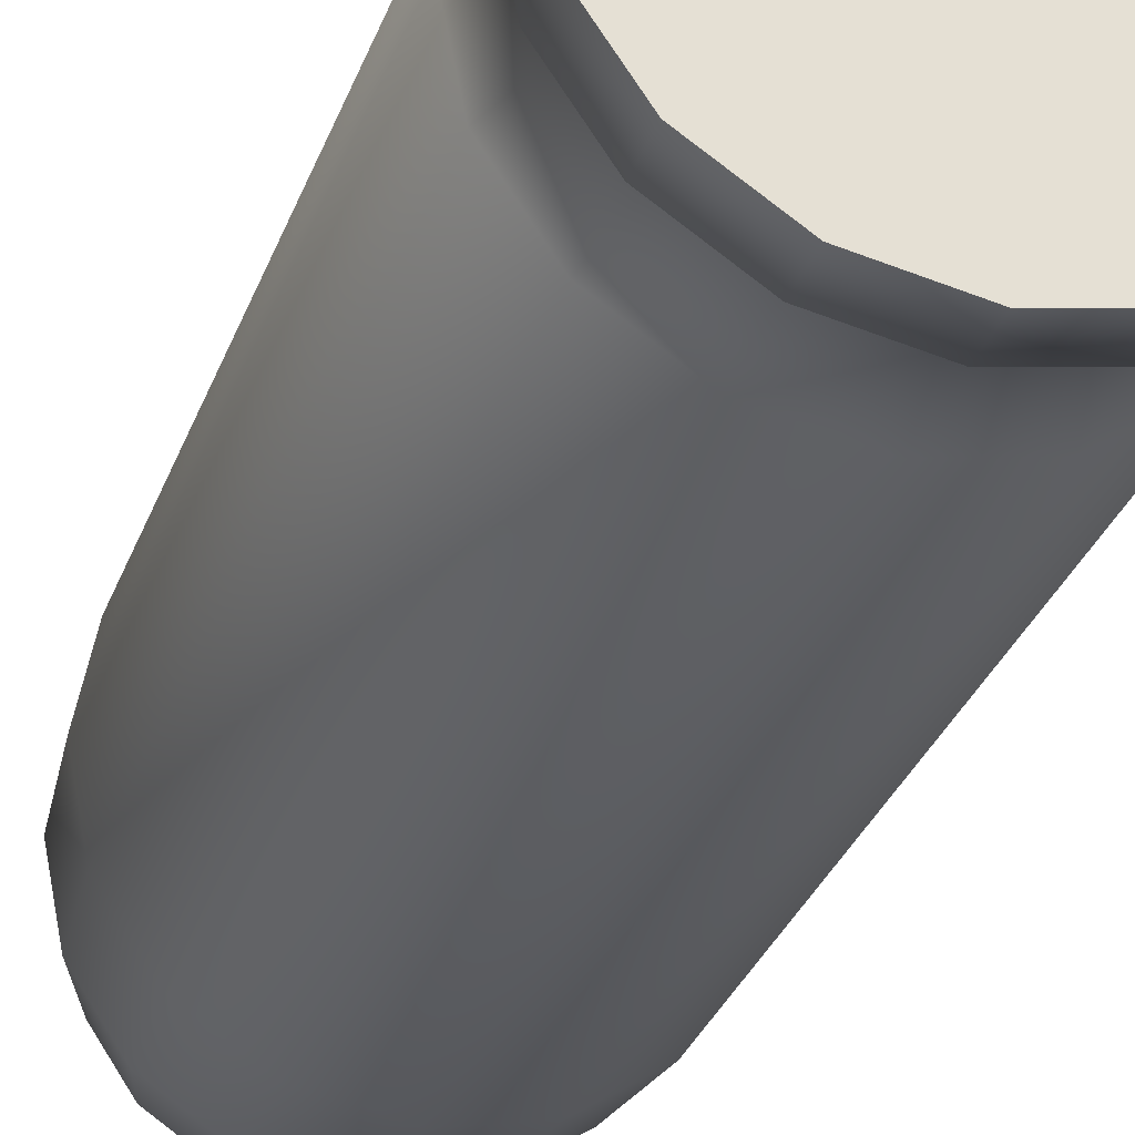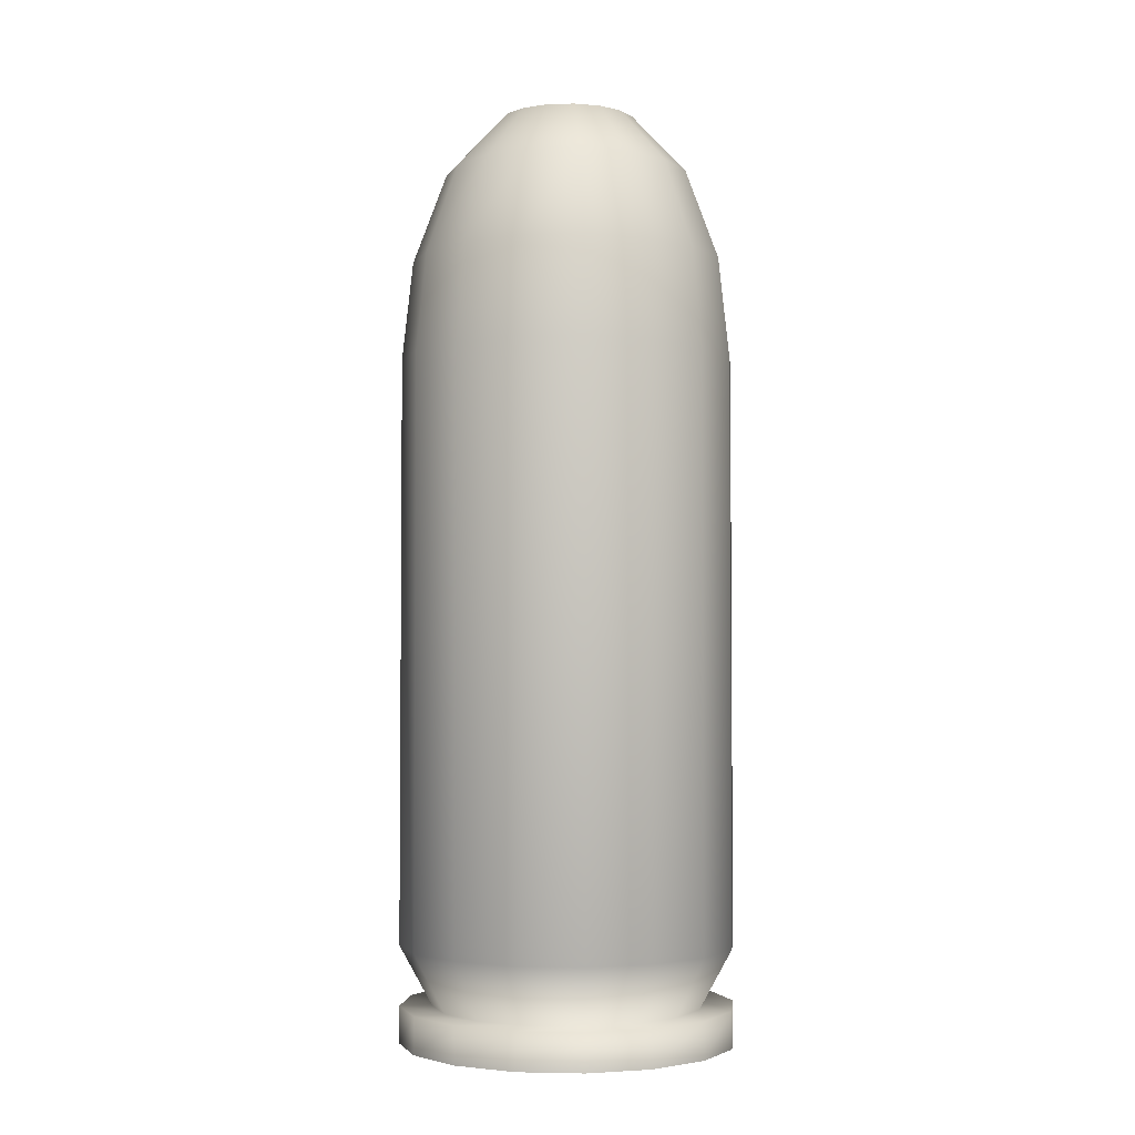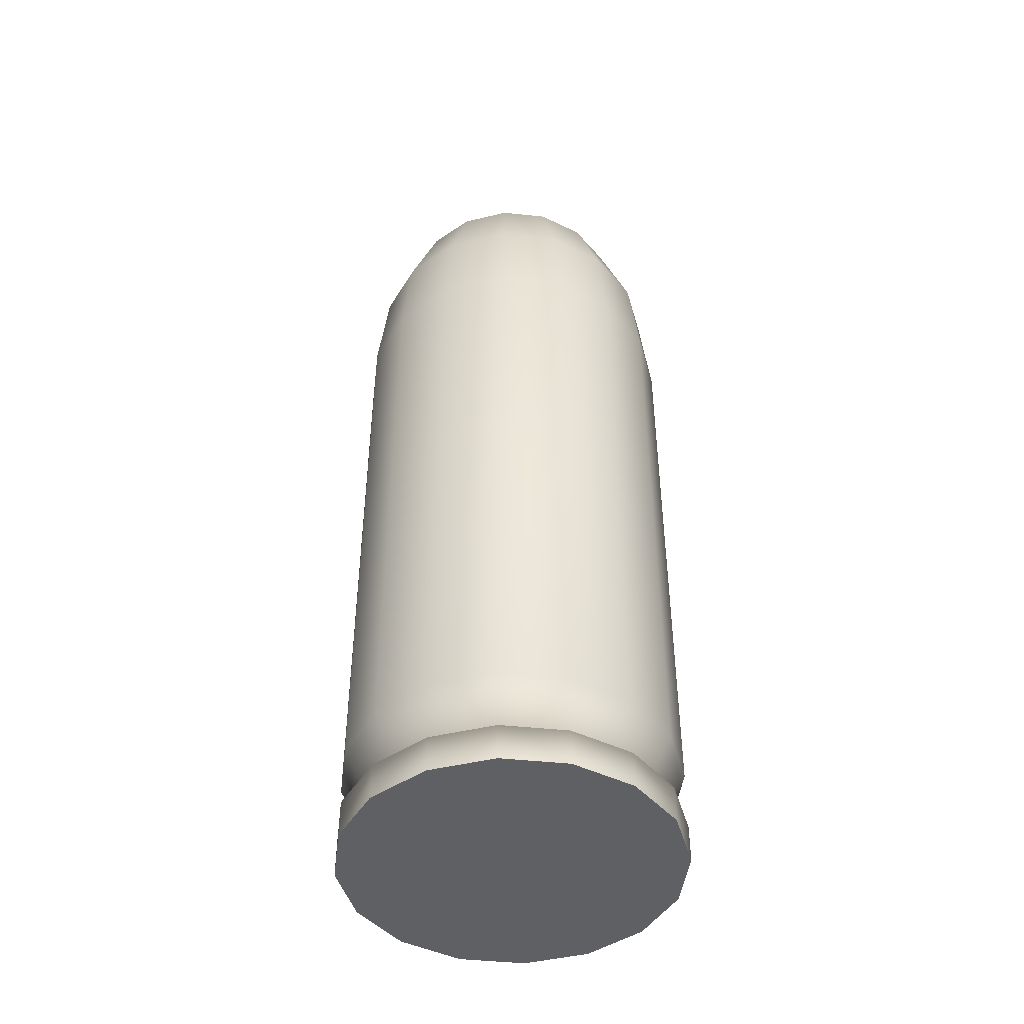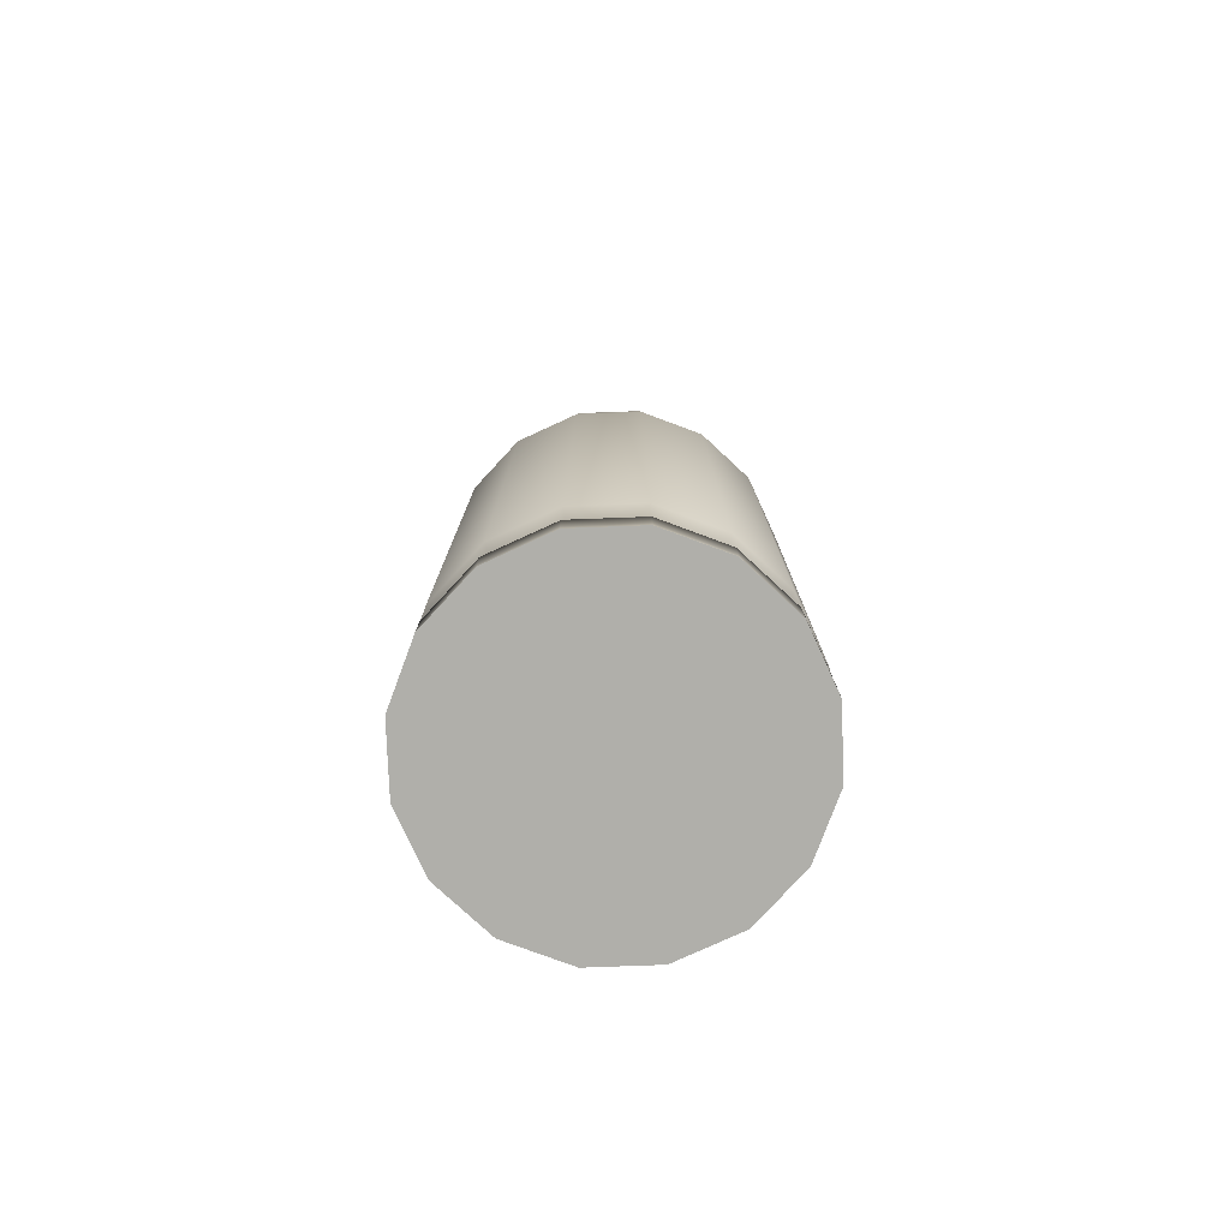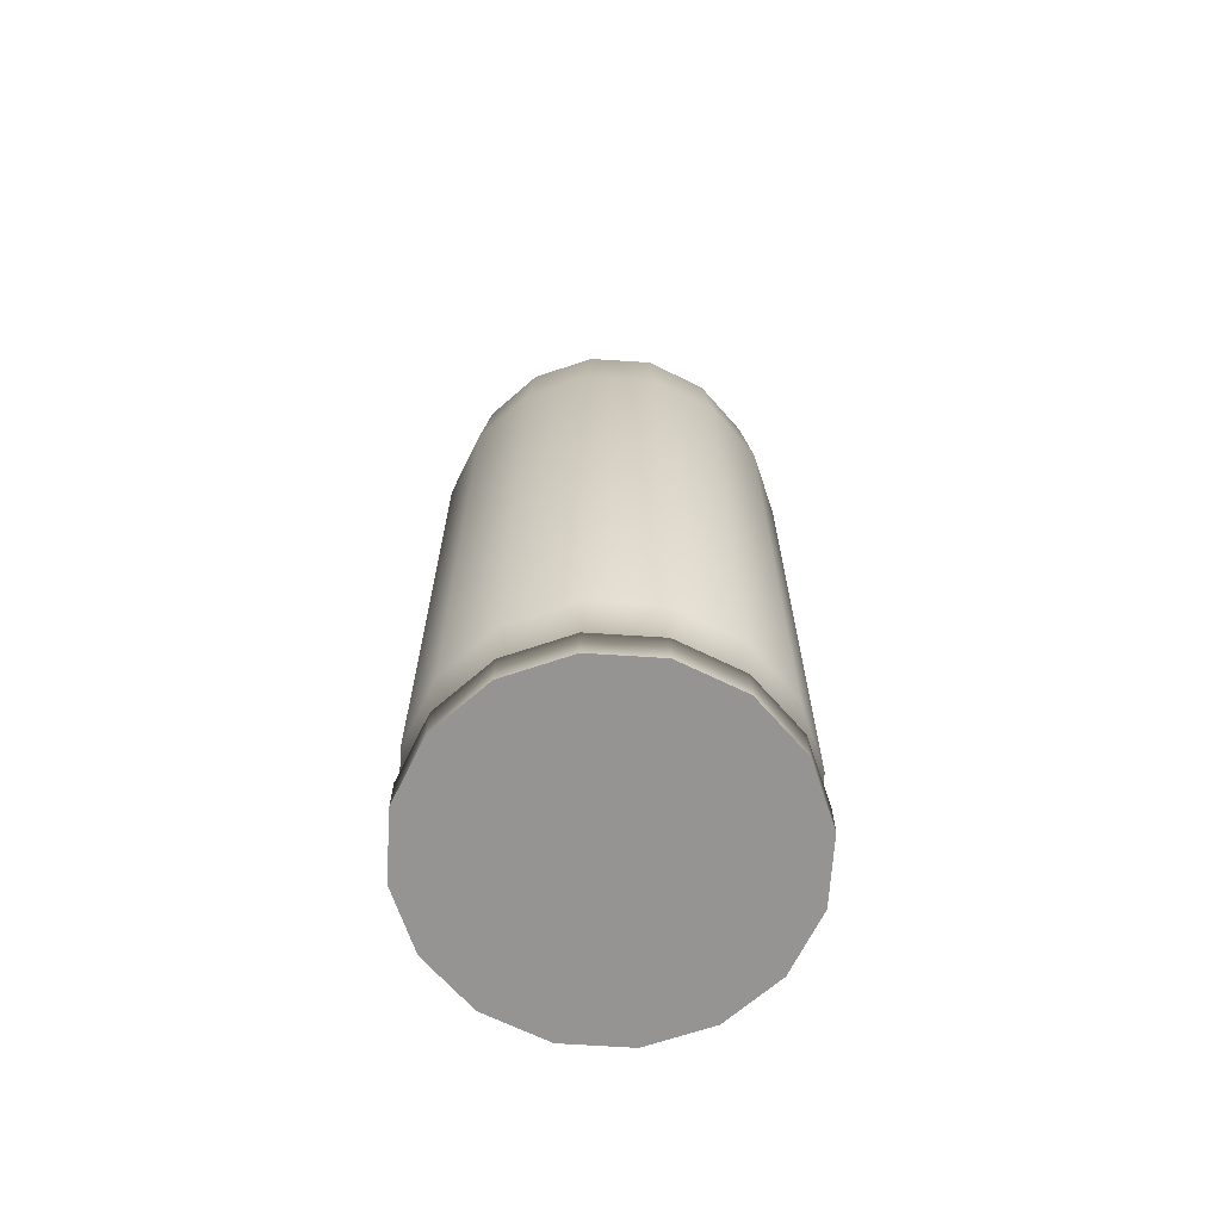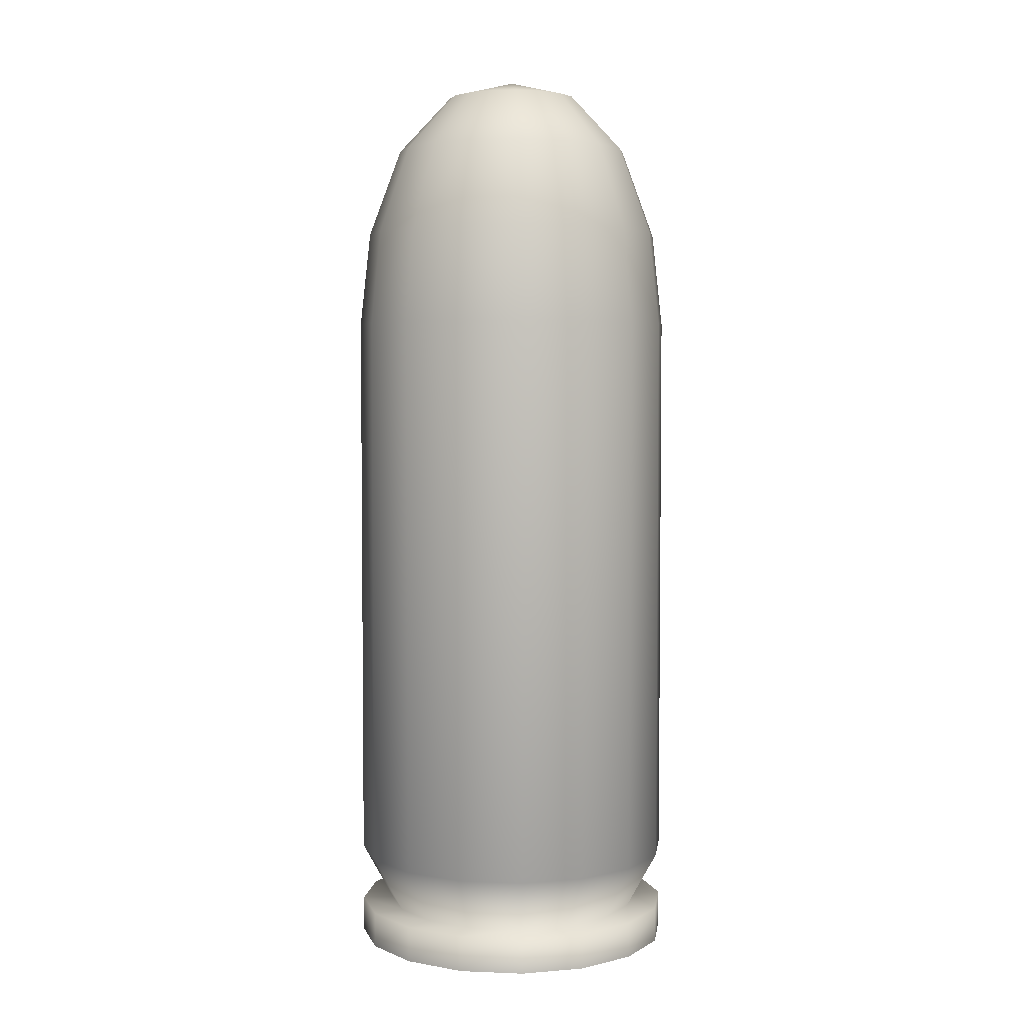
<metadata>
{"format":"obj","ext":"obj","renderer":"f3d","projection":"perspective","resolution":1024,"background":"white","views":[{"elev":-30.4,"azim":162.4,"up":"+Y"},{"elev":-2.9,"azim":151.8,"up":"+Z"},{"elev":-45.2,"azim":4.3,"up":"+Z"},{"elev":-78.0,"azim":-99.1,"up":"+Z"},{"elev":-67.2,"azim":75.0,"up":"+Z"},{"elev":4.2,"azim":-26.2,"up":"+Z"}]}
</metadata>
<code>
o M1917_Bullet_Full_Cylinder.033
v -0 0.05661 -0.000457
v 0.02166 0.0523 -0.000457
v 0.04003 0.04003 -0.000457
v 0.0523 0.02166 -0.000457
v -0 -0.05661 -0.000457
v -0.02166 -0.0523 -0.000457
v -0.04003 -0.04003 -0.000457
v -0.0523 -0.02166 -0.000457
v -0.05661 -0 -0.000457
v -0.0523 0.02166 -0.000457
v -0.04003 0.04003 -0.000457
v -0.02166 0.0523 -0.000457
v -0 -0 -0.000457
v 0.05661 -0 -0.000457
v 0.0523 -0.02166 -0.000457
v 0.04003 -0.04003 -0.000457
v 0.02166 -0.0523 -0.000457
v -0 0.05661 -0.000457
v 0.02166 0.0523 -0.000457
v 0.04003 0.04003 -0.000457
v 0.0523 0.02166 -0.000457
v -0 -0.05661 -0.000457
v -0.02166 -0.0523 -0.000457
v -0.04003 -0.04003 -0.000457
v -0.0523 -0.02166 -0.000457
v -0.05661 -0 -0.000457
v -0.0523 0.02166 -0.000457
v -0.04003 0.04003 -0.000457
v -0.02166 0.0523 -0.000457
v -0 -0.05661 0.01197
v -0 -0.05669 0.03214
v -0 -0.04564 0.01197
v -0 -0.05661 0.2299
v -0 -0.05296 0.263
v -0 -0.04164 0.2936
v -0 -0.02317 0.3133
v -0 -0 0.3191
v -0.02166 -0.0523 0.01197
v -0.0217 -0.05238 0.03214
v -0.01746 -0.04216 0.01197
v -0.02166 -0.0523 0.2299
v -0.02027 -0.04893 0.263
v -0.01593 -0.03847 0.2936
v -0.008865 -0.0214 0.3133
v -0.04003 -0.04003 0.01197
v -0.04009 -0.04009 0.03214
v -0.03227 -0.03227 0.01197
v -0.04003 -0.04003 0.2299
v -0.03745 -0.03745 0.263
v -0.02944 -0.02944 0.2936
v -0.01638 -0.01638 0.3133
v -0.0523 -0.02166 0.01197
v -0.05238 -0.0217 0.03214
v -0.04216 -0.01746 0.01197
v -0.0523 -0.02166 0.2299
v -0.04893 -0.02027 0.263
v -0.03847 -0.01593 0.2936
v -0.0214 -0.008865 0.3133
v -0.05661 0 0.01197
v -0.05669 0 0.03214
v -0.04564 0 0.01197
v -0.05661 0 0.2299
v -0.05296 0 0.263
v -0.04164 0 0.2936
v -0.02317 0 0.3133
v -0.0523 0.02166 0.01197
v -0.05238 0.0217 0.03214
v -0.04216 0.01746 0.01197
v -0.0523 0.02166 0.2299
v -0.04893 0.02027 0.263
v -0.03847 0.01593 0.2936
v -0.0214 0.008865 0.3133
v -0.04003 0.04003 0.01197
v -0.04009 0.04009 0.03214
v -0.03227 0.03227 0.01197
v -0.04003 0.04003 0.2299
v -0.03745 0.03745 0.263
v -0.02944 0.02944 0.2936
v -0.01638 0.01638 0.3133
v -0.02166 0.0523 0.01197
v -0.0217 0.05238 0.03214
v -0.01746 0.04216 0.01197
v -0.02166 0.0523 0.2299
v -0.02027 0.04893 0.263
v -0.01593 0.03847 0.2936
v -0.008865 0.0214 0.3133
v 0 0.05661 0.01197
v 0 0.05669 0.03214
v 0 0.04564 0.01197
v 0 0.05661 0.2299
v 0 0.05296 0.263
v 0 0.04164 0.2936
v 0 0.02317 0.3133
v 0.02166 0.0523 0.01197
v 0.0217 0.05238 0.03214
v 0.01746 0.04216 0.01197
v 0.02166 0.0523 0.2299
v 0.02027 0.04893 0.263
v 0.01593 0.03847 0.2936
v 0.008865 0.0214 0.3133
v 0.04003 0.04003 0.01197
v 0.04009 0.04009 0.03214
v 0.03227 0.03227 0.01197
v 0.04003 0.04003 0.2299
v 0.03745 0.03745 0.263
v 0.02944 0.02944 0.2936
v 0.01638 0.01638 0.3133
v 0.0523 0.02166 0.01197
v 0.05238 0.0217 0.03214
v 0.04216 0.01746 0.01197
v 0.0523 0.02166 0.2299
v 0.04893 0.02027 0.263
v 0.03847 0.01593 0.2936
v 0.0214 0.008865 0.3133
v 0.05661 -0 -0.000457
v 0.05661 -0 0.01197
v 0.05669 -0 0.03214
v 0.04564 -0 0.01197
v 0.05661 -0 0.2299
v 0.05296 -0 0.263
v 0.04164 -0 0.2936
v 0.02317 -0 0.3133
v 0.0523 -0.02166 -0.000457
v 0.0523 -0.02166 0.01197
v 0.05238 -0.0217 0.03214
v 0.04216 -0.01746 0.01197
v 0.0523 -0.02166 0.2299
v 0.04893 -0.02027 0.263
v 0.03847 -0.01593 0.2936
v 0.0214 -0.008865 0.3133
v 0.04003 -0.04003 -0.000457
v 0.04003 -0.04003 0.01197
v 0.04009 -0.04009 0.03214
v 0.03227 -0.03227 0.01197
v 0.04003 -0.04003 0.2299
v 0.03745 -0.03745 0.263
v 0.02944 -0.02944 0.2936
v 0.01638 -0.01638 0.3133
v 0.02166 -0.0523 -0.000457
v 0.02166 -0.0523 0.01197
v 0.0217 -0.05238 0.03214
v 0.01746 -0.04216 0.01197
v 0.02166 -0.0523 0.2299
v 0.02027 -0.04893 0.263
v 0.01593 -0.03847 0.2936
v 0.008865 -0.0214 0.3133
f 6 7 13
f 11 12 13
f 3 4 13
f 17 5 13
f 1 2 13
f 9 10 13
f 15 16 13
f 7 8 13
f 12 1 13
f 4 14 13
f 5 6 13
f 10 11 13
f 2 3 13
f 16 17 13
f 8 9 13
f 14 15 13
f 140 22 139
f 30 142 32
f 142 31 32
f 141 33 31
f 34 145 35
f 35 146 36
f 36 146 37
f 33 144 34
f 30 23 22
f 38 32 40
f 32 39 40
f 31 41 39
f 42 35 43
f 43 36 44
f 44 36 37
f 41 34 42
f 38 24 23
f 45 40 47
f 40 46 47
f 39 48 46
f 42 50 49
f 43 51 50
f 51 44 37
f 48 42 49
f 45 25 24
f 52 47 54
f 46 54 47
f 46 55 53
f 56 50 57
f 57 51 58
f 58 51 37
f 48 56 55
f 52 26 25
f 59 54 61
f 54 60 61
f 53 62 60
f 56 64 63
f 64 58 65
f 65 58 37
f 62 56 63
f 59 27 26
f 66 61 68
f 60 68 61
f 60 69 67
f 70 64 71
f 64 72 71
f 72 65 37
f 62 70 69
f 66 28 27
f 73 68 75
f 68 74 75
f 67 76 74
f 77 71 78
f 78 72 79
f 79 72 37
f 69 77 76
f 73 29 28
f 80 75 82
f 75 81 82
f 74 83 81
f 84 78 85
f 85 79 86
f 86 79 37
f 76 84 83
f 80 18 29
f 87 82 89
f 82 88 89
f 81 90 88
f 91 85 92
f 92 86 93
f 93 86 37
f 83 91 90
f 87 19 18
f 94 89 96
f 89 95 96
f 88 97 95
f 98 92 99
f 99 93 100
f 100 93 37
f 90 98 97
f 94 20 19
f 101 96 103
f 96 102 103
f 95 104 102
f 105 99 106
f 106 100 107
f 107 100 37
f 97 105 104
f 101 21 20
f 108 103 110
f 103 109 110
f 102 111 109
f 112 106 113
f 113 107 114
f 114 107 37
f 104 112 111
f 108 115 21
f 116 110 118
f 110 117 118
f 109 119 117
f 120 113 121
f 121 114 122
f 122 114 37
f 119 112 120
f 116 123 115
f 124 118 126
f 118 125 126
f 117 127 125
f 128 121 129
f 121 130 129
f 130 122 37
f 119 128 127
f 124 131 123
f 132 126 134
f 126 133 134
f 125 135 133
f 128 137 136
f 137 130 138
f 138 130 37
f 127 136 135
f 132 139 131
f 140 134 142
f 133 142 134
f 133 143 141
f 144 137 145
f 145 138 146
f 146 138 37
f 135 144 143
f 140 30 22
f 30 140 142
f 142 141 31
f 141 143 33
f 34 144 145
f 35 145 146
f 33 143 144
f 30 38 23
f 38 30 32
f 32 31 39
f 31 33 41
f 42 34 35
f 43 35 36
f 41 33 34
f 38 45 24
f 45 38 40
f 40 39 46
f 39 41 48
f 42 43 50
f 43 44 51
f 48 41 42
f 45 52 25
f 52 45 47
f 46 53 54
f 46 48 55
f 56 49 50
f 57 50 51
f 48 49 56
f 52 59 26
f 59 52 54
f 54 53 60
f 53 55 62
f 56 57 64
f 64 57 58
f 62 55 56
f 59 66 27
f 66 59 61
f 60 67 68
f 60 62 69
f 70 63 64
f 64 65 72
f 62 63 70
f 66 73 28
f 73 66 68
f 68 67 74
f 67 69 76
f 77 70 71
f 78 71 72
f 69 70 77
f 73 80 29
f 80 73 75
f 75 74 81
f 74 76 83
f 84 77 78
f 85 78 79
f 76 77 84
f 80 87 18
f 87 80 82
f 82 81 88
f 81 83 90
f 91 84 85
f 92 85 86
f 83 84 91
f 87 94 19
f 94 87 89
f 89 88 95
f 88 90 97
f 98 91 92
f 99 92 93
f 90 91 98
f 94 101 20
f 101 94 96
f 96 95 102
f 95 97 104
f 105 98 99
f 106 99 100
f 97 98 105
f 101 108 21
f 108 101 103
f 103 102 109
f 102 104 111
f 112 105 106
f 113 106 107
f 104 105 112
f 108 116 115
f 116 108 110
f 110 109 117
f 109 111 119
f 120 112 113
f 121 113 114
f 119 111 112
f 116 124 123
f 124 116 118
f 118 117 125
f 117 119 127
f 128 120 121
f 121 122 130
f 119 120 128
f 124 132 131
f 132 124 126
f 126 125 133
f 125 127 135
f 128 129 137
f 137 129 130
f 127 128 136
f 132 140 139
f 140 132 134
f 133 141 142
f 133 135 143
f 144 136 137
f 145 137 138
f 135 136 144

</code>
